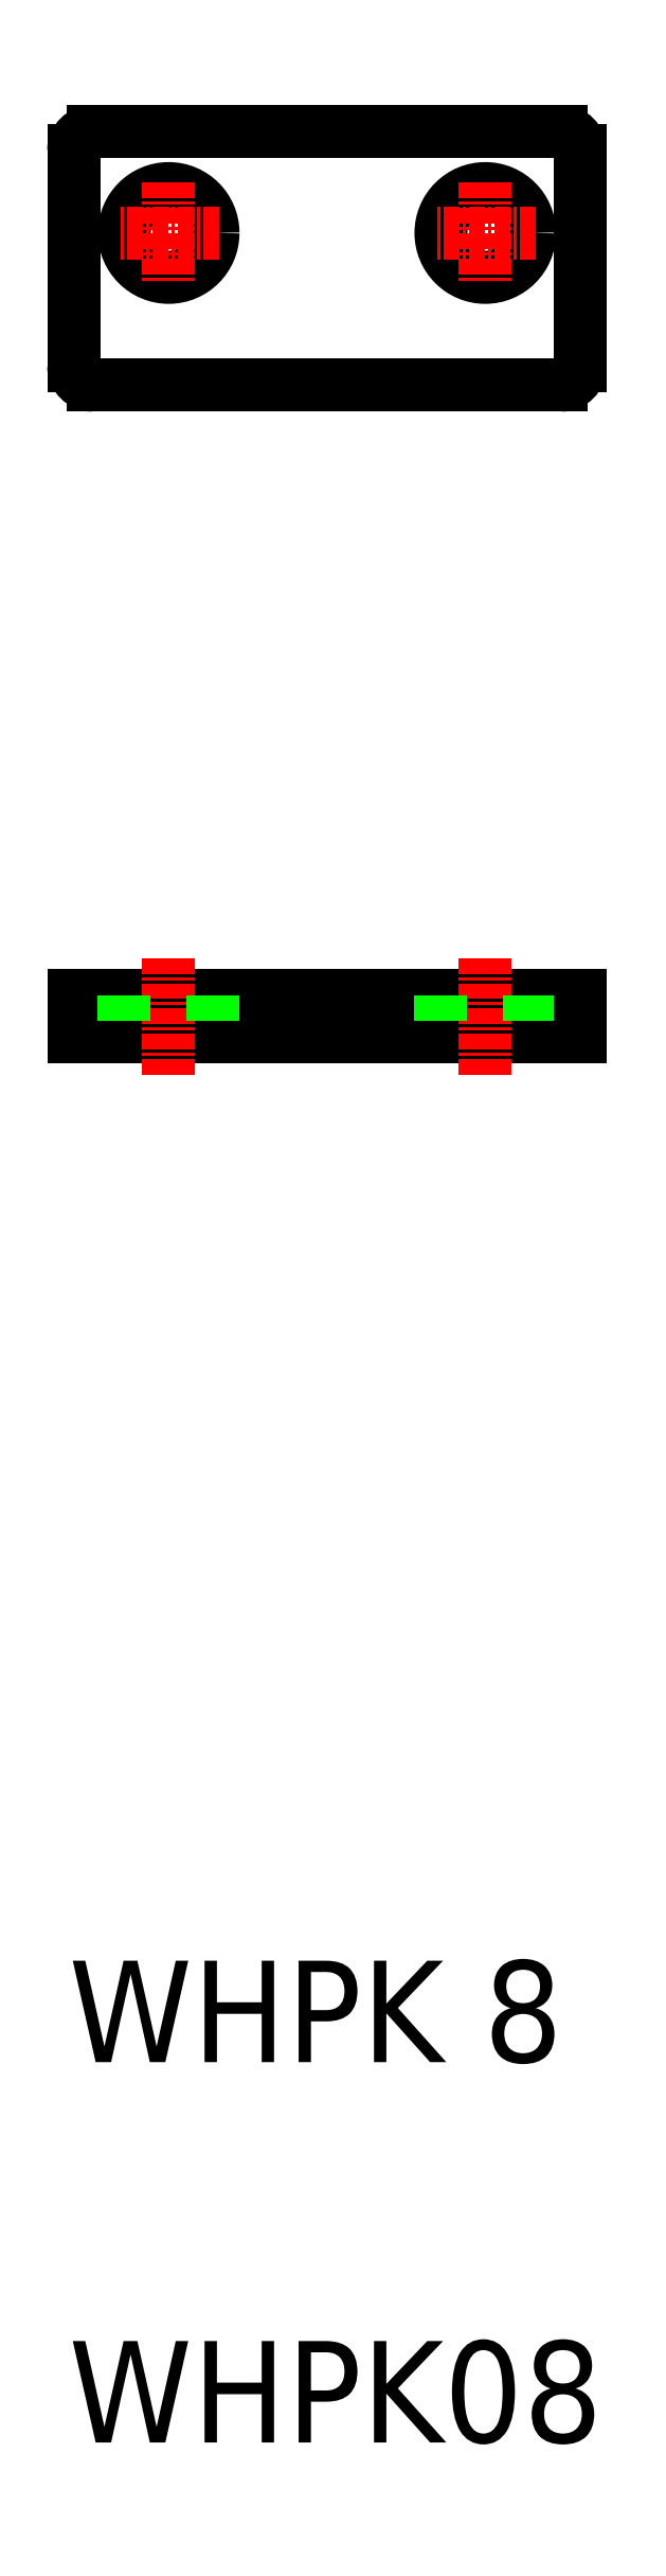
<metadata>
{"format":"dxf","ext":"dxf","renderer":"ezdxf+matplotlib","layout":"modelspace","background":"white","min_lineweight":24,"dpi":150}
</metadata>
<code>
0
SECTION
2
ENTITIES
0
LINE
8
0
10
100.8
20
190.7
30
0
11
140.8
21
190.7
31
0
0
LINE
8
0
10
100.8
20
193.9
30
0
11
140.8
21
193.9
31
0
0
LINE
8
0
10
102.3
20
242.1
30
0
11
139.3
21
242.1
31
0
0
LINE
8
0
10
102.3
20
262.1
30
0
11
139.3
21
262.1
31
0
0
TEXT
8
0
10
100.4
20
79.81
30
0
40
8
1
WHPK08
0
TEXT
8
0
10
100.4
20
109.8
30
0
40
8
1
WHPK 8
0
LINE
8
CENTER
10
108.3
20
196.9
30
0
11
108.3
21
187.7
31
0
0
LINE
8
0
10
100.8
20
193.9
30
0
11
100.8
21
190.7
31
0
0
LINE
8
0
10
104.8
20
193.9
30
0
11
104.8
21
190.7
31
0
0
LINE
8
0
10
110.8
20
190.7
30
0
11
110.8
21
190.7
31
0
0
LINE
8
0
10
111.8
20
193.9
30
0
11
111.8
21
190.7
31
0
0
LINE
8
0
10
120.8
20
190.7
30
0
11
120.8
21
190.7
31
0
0
LINE
8
0
10
100.8
20
260.6
30
0
11
100.8
21
243.6
31
0
0
CIRCLE
8
0
10
108.3
20
254.1
30
0
40
3.5
0
LINE
8
CENTER
10
108.3
20
258.1
30
0
11
108.3
21
250.1
31
0
0
LINE
8
CENTER
10
112.3
20
254.1
30
0
11
104.3
21
254.1
31
0
0
ARC
8
0
10
102.3
20
243.6
30
0
40
1.5
50
180
51
270
0
ARC
8
0
10
102.3
20
260.6
30
0
40
1.5
50
90
51
180
0
LINE
8
CENTER
10
133.3
20
196.9
30
0
11
133.3
21
187.7
31
0
0
LINE
8
0
10
129.8
20
193.9
30
0
11
129.8
21
190.7
31
0
0
LINE
8
0
10
136.8
20
193.9
30
0
11
136.8
21
190.7
31
0
0
LINE
8
0
10
140.8
20
193.9
30
0
11
140.8
21
190.7
31
0
0
LINE
8
0
10
140.8
20
260.6
30
0
11
140.8
21
243.6
31
0
0
CIRCLE
8
0
10
133.3
20
254.1
30
0
40
3.5
0
LINE
8
CENTER
10
133.3
20
258.1
30
0
11
133.3
21
250.1
31
0
0
LINE
8
CENTER
10
137.3
20
254.1
30
0
11
129.3
21
254.1
31
0
0
ARC
8
0
10
139.3
20
243.6
30
0
40
1.5
50
270
51
0
0
ARC
8
0
10
139.3
20
260.6
30
0
40
1.5
50
0
51
90
0
ENDSEC
0
EOF

</code>
